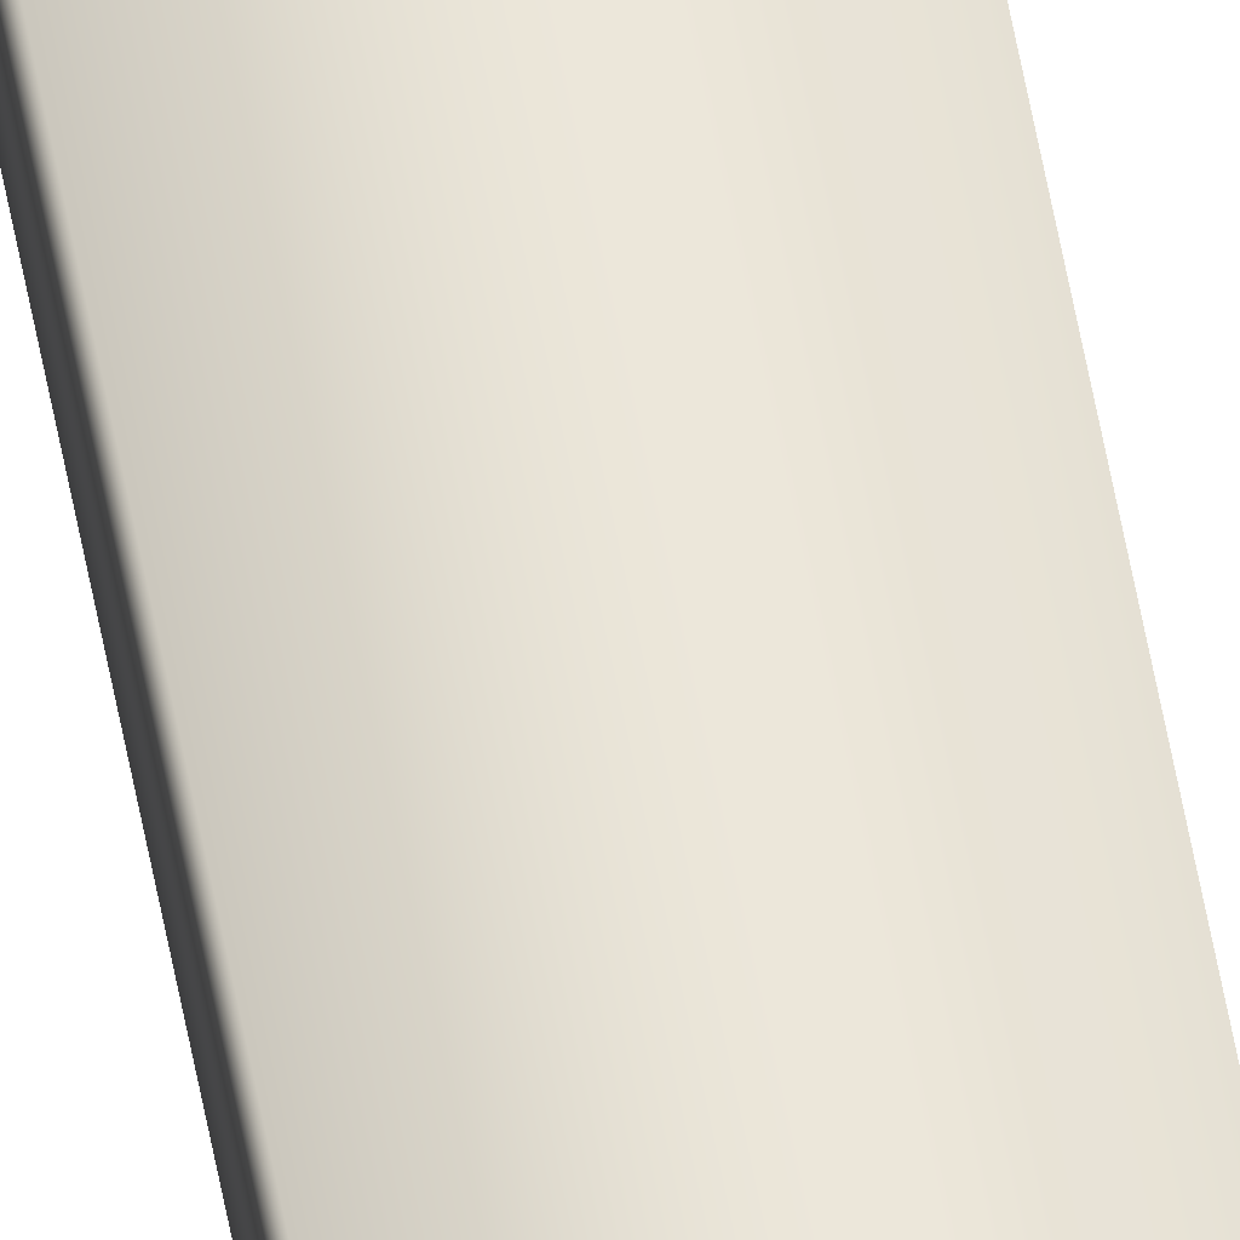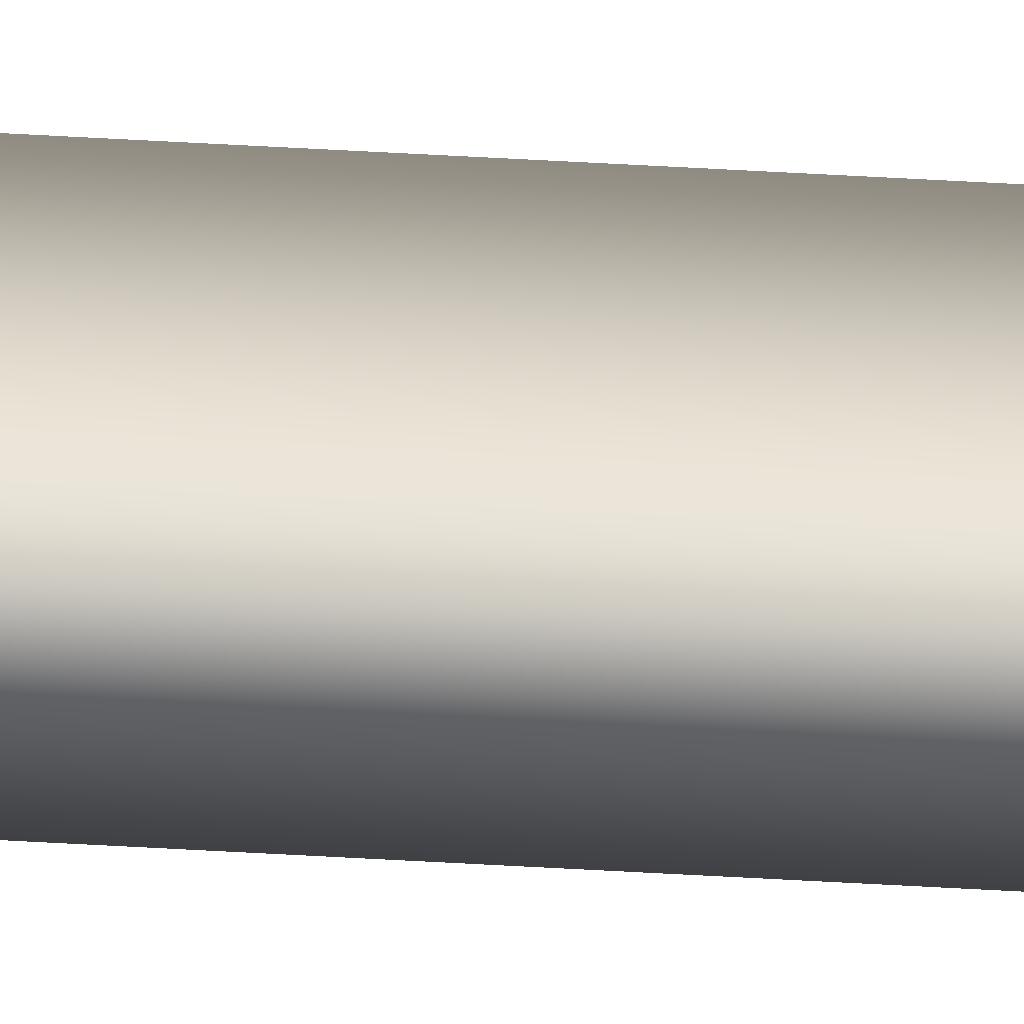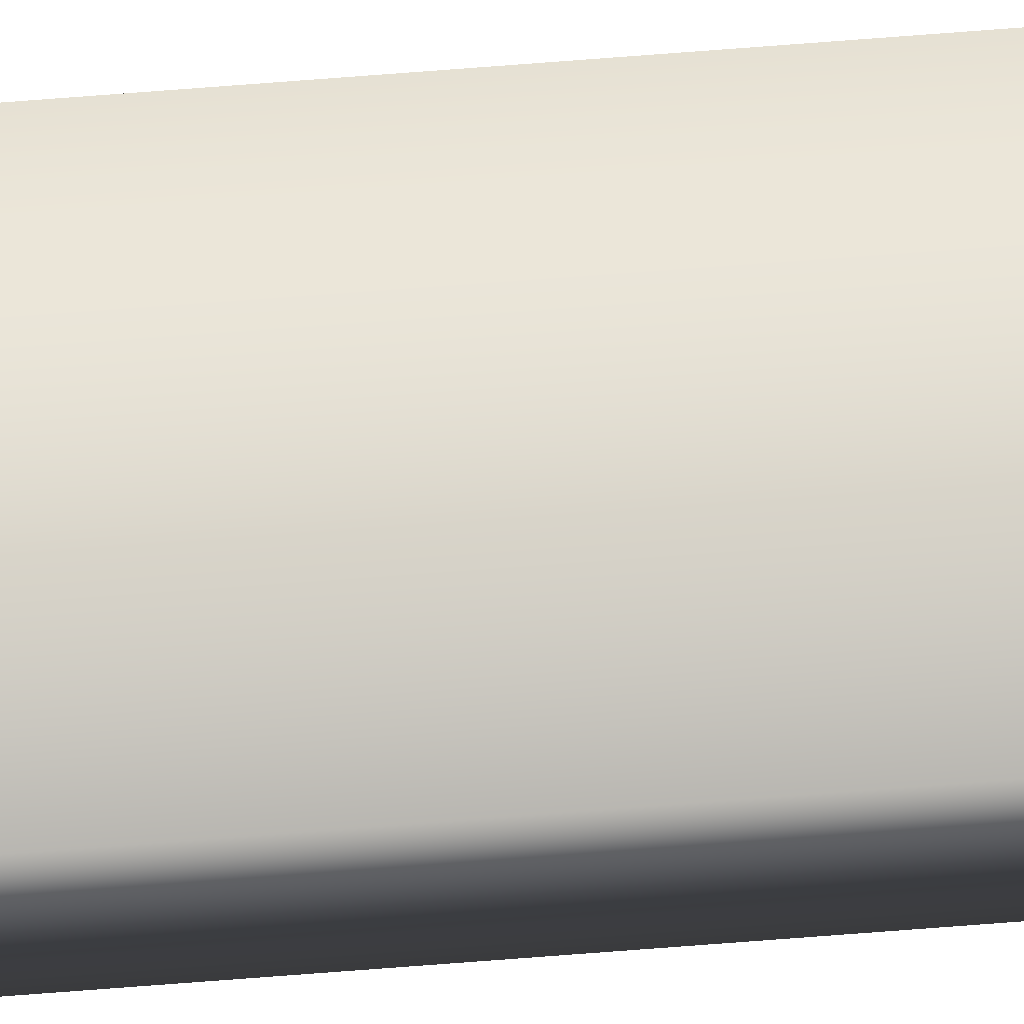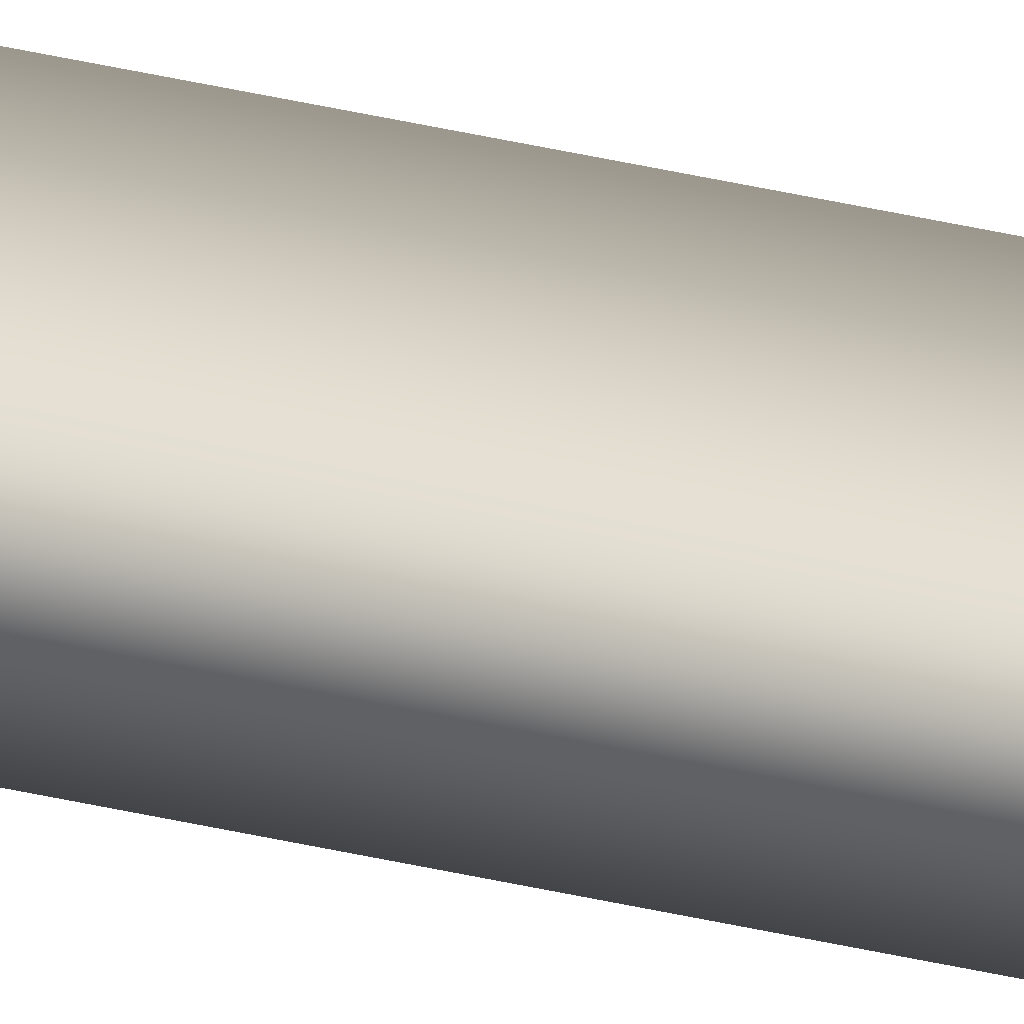
<metadata>
{"format":"obj","ext":"obj","renderer":"f3d","projection":"perspective","resolution":1024,"background":"white","views":[{"elev":56.8,"azim":-10.3,"up":"+Z"},{"elev":25.3,"azim":96.7,"up":"+Z"},{"elev":69.1,"azim":85.5,"up":"+Z"},{"elev":26.0,"azim":113.1,"up":"+Z"}]}
</metadata>
<code>
v 51.95 24.67 46.37
v 51.95 32.75 46.37
v 51.99 24.67 46.37
v 51.99 32.75 46.37
v 51.99 32.75 46.39
v 51.95 32.75 46.39
v 51.99 24.67 46.39
v 51.95 24.67 46.39
f 1 2 3
f 3 2 4
f 5 4 6
f 6 4 2
f 3 4 7
f 7 4 5
f 8 6 1
f 1 6 2
f 8 1 7
f 7 1 3
f 7 5 8
f 8 5 6

</code>
